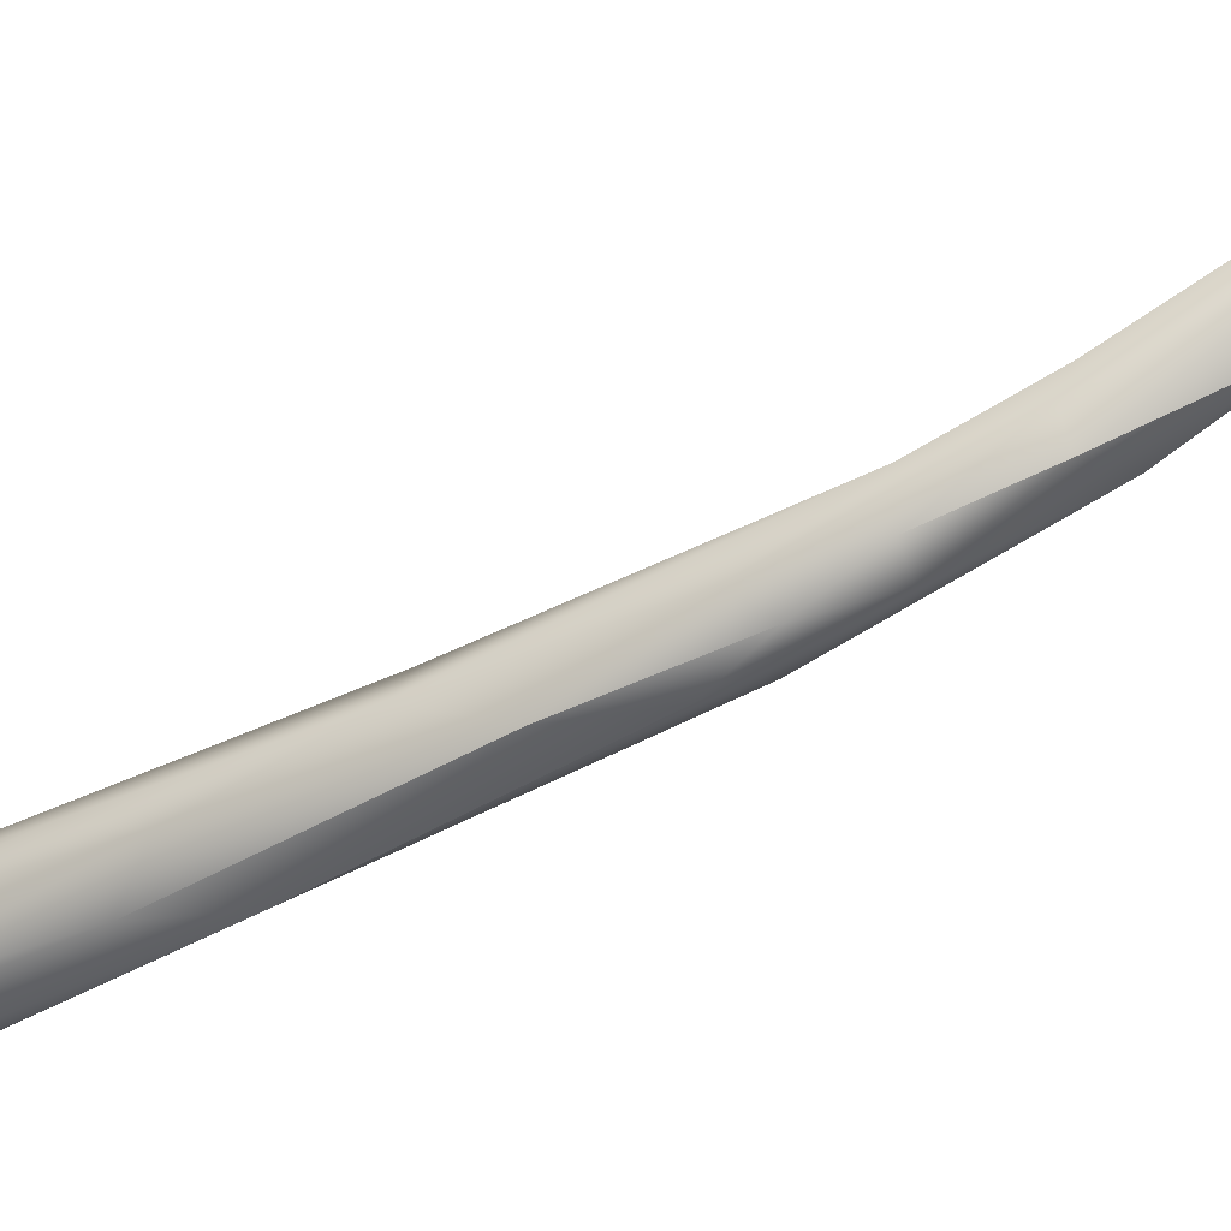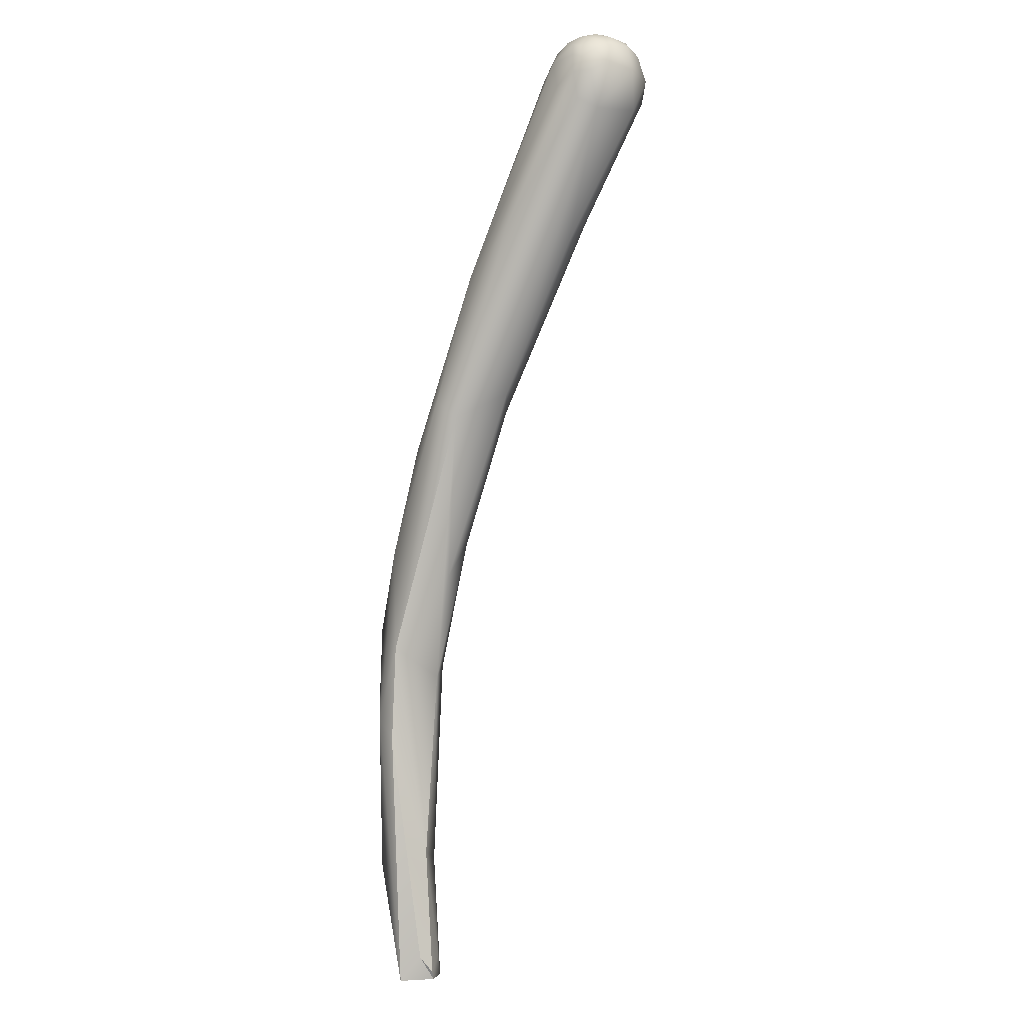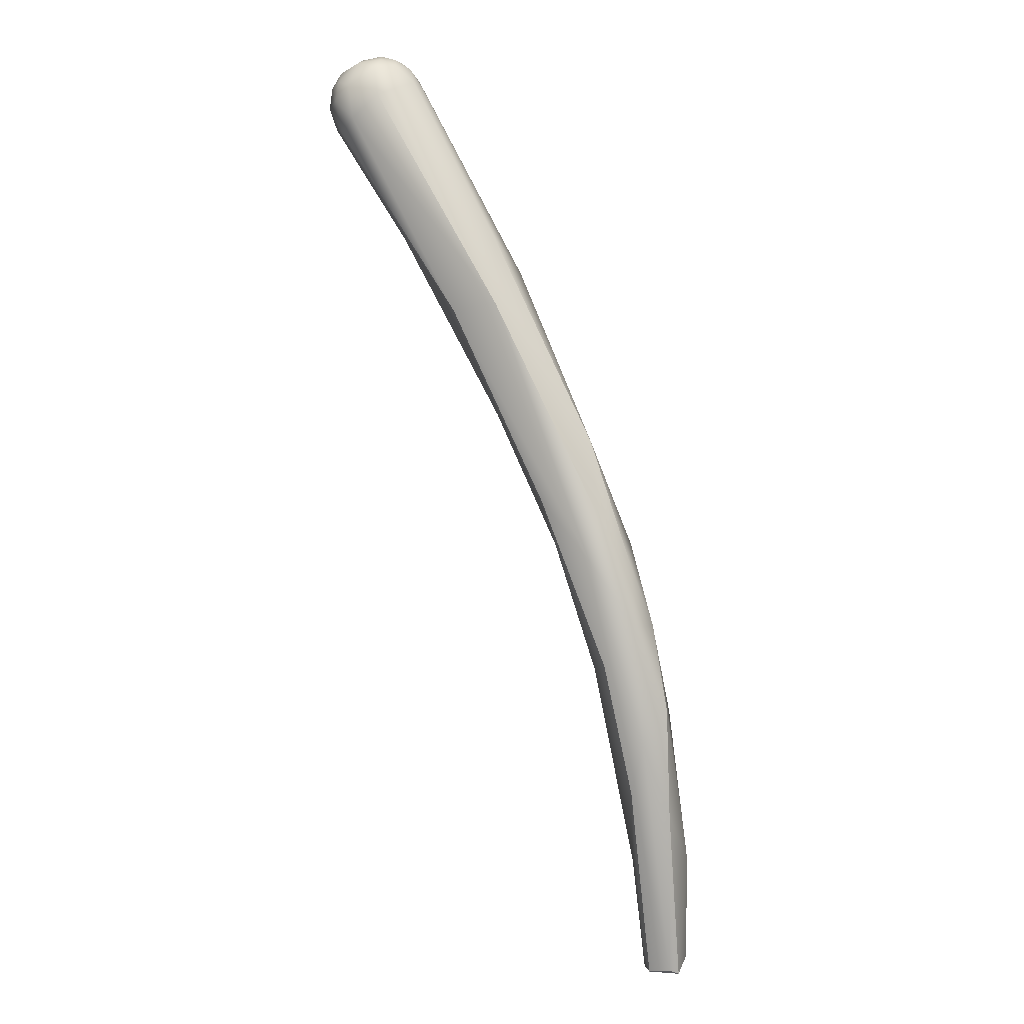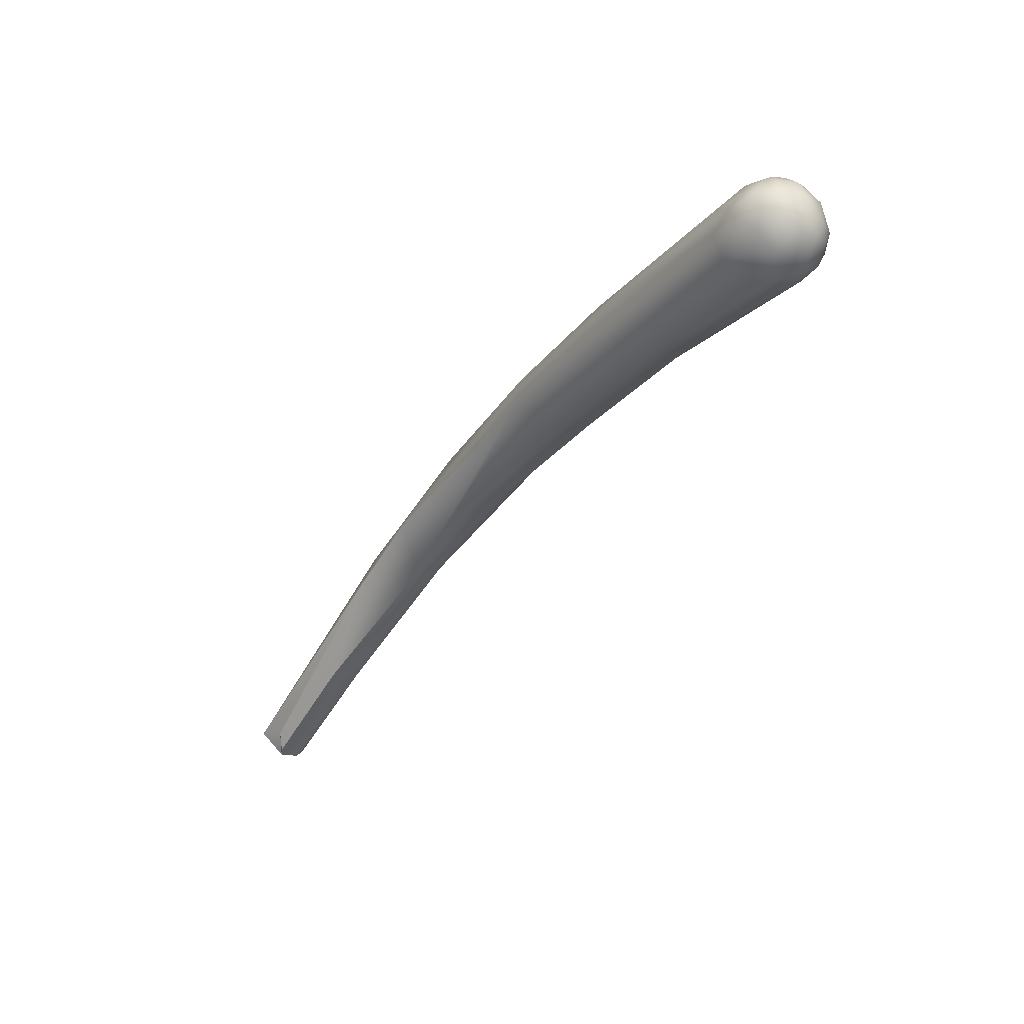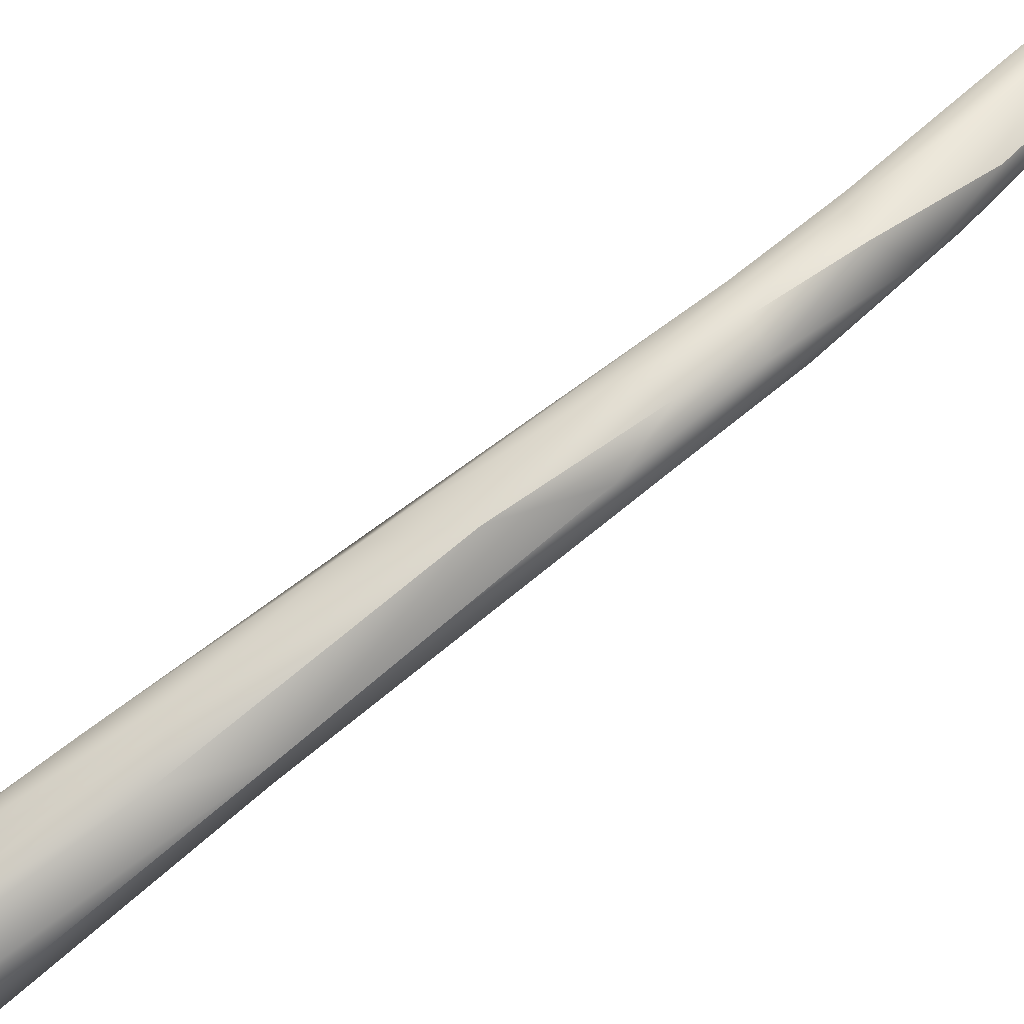
<metadata>
{"format":"obj","ext":"obj","renderer":"f3d","projection":"perspective","resolution":1024,"background":"white","views":[{"elev":60.2,"azim":95.7,"up":"+Y"},{"elev":35.0,"azim":-113.3,"up":"+Z"},{"elev":-27.8,"azim":81.5,"up":"+Z"},{"elev":55.6,"azim":-54.8,"up":"+Z"},{"elev":35.6,"azim":81.4,"up":"+Y"}]}
</metadata>
<code>
v -57.07 -61.37 1183
v -56.49 -61.65 1184
v -56.33 -61.12 1183
v -57.64 -61.64 1184
v -57.71 -61.5 1183
v -58.06 -60.98 1185
v -58.3 -60.94 1183
v -57.11 -61.78 1184
v -57.14 -61.6 1185
v -56.79 -61.75 1184
v -56.59 -61.52 1185
v -56.89 -61.3 1185
v -56.25 -61.58 1184
v -55.94 -61.31 1184
v -55.93 -61.05 1185
v -57.95 -60.16 1185
v -58.44 -59.69 1184
v -57.49 -60.03 1185
v -57.35 -61.15 1185
v -57.03 -60.77 1185
v -57.44 -60.57 1185
v -56.43 -60.89 1185
v -56.66 -60.43 1185
v -57.09 -60.22 1185
v -58.66 -59.25 1180
v -55.59 -60.57 1184
v -55.71 -60.4 1185
v -55.69 -60.46 1183
v -55.63 -59.97 1184
v -55.67 -59.97 1184
v -56.03 -59.48 1185
v -55.87 -59.38 1184
v -56.17 -59.02 1184
v -57.93 -59.69 1185
v -58.11 -59.2 1184
v -57.49 -59.59 1185
v -57.61 -59.28 1185
v -57.19 -59.46 1185
v -57.39 -58.87 1184
v -56.8 -60.09 1185
v -56.05 -60.36 1185
v -56.48 -60.02 1185
v -57.11 -59.75 1185
v -56.79 -59.65 1185
v -55.92 -59.96 1185
v -56.27 -59.72 1185
v -56.53 -59.14 1185
v -59.15 -58.5 1180
v -60.14 -56.09 1176
v -59.62 -56.29 1175
v -58.08 -57.82 1177
v -57.35 -56.69 1177
v -58.47 -56.76 1181
v -58.03 -55.83 1179
v -57.01 -56.79 1179
v -59.9 -54.95 1172
v -60.14 -54.44 1176
v -59.43 -54.14 1176
v -62.94 -52.57 1168
v -62.32 -53 1168
v -61.1 -54.35 1172
v -59.98 -53.56 1171
v -61.82 -53.46 1171
v -59.38 -53.37 1172
v -58.95 -53.64 1174
v -67.77 -50.59 1161
v -67.58 -50.61 1162
v -68.07 -50.23 1161
v -67.15 -50.74 1161
v -68.13 -50.25 1161
v -65.48 -51.36 1163
v -65.84 -50.98 1164
v -63.66 -51.73 1165
v -62.48 -51.59 1166
v -63.64 -50.8 1167
v -61.63 -52.85 1168
v -62.26 -51.51 1169
v -60.73 -52.1 1169
v -61.13 -51.49 1169
v -60.12 -52.31 1171
v -60.54 -52.19 1171
v -67.4 -50.53 1161
v -67.64 -50.32 1161
v -66.93 -50.03 1161
v -67.04 -49.73 1161
v -67.77 -49.97 1162
v -67.9 -49.27 1161
v -65.19 -49.77 1164
v -63.78 -50.59 1164
v -62.2 -50.91 1167
v -62.92 -50.68 1167
v -58.08 -57.82 1177
v -57.35 -56.69 1177
v -59.9 -54.95 1172
v -58.95 -53.64 1174
v -67.77 -50.59 1161
v -68.07 -50.23 1161
v -68.07 -50.23 1161
v -68.13 -50.25 1161
v -68.13 -50.25 1161
v -68.13 -50.25 1161
v -65.84 -50.98 1164
v -63.66 -51.73 1165
v -63.64 -50.8 1167
v -63.64 -50.8 1167
v -61.63 -52.85 1168
v -62.26 -51.51 1169
v -67.4 -50.53 1161
v -67.4 -50.53 1161
v -67.4 -50.53 1161
v -66.93 -50.03 1161
v -67.04 -49.73 1161
v -67.04 -49.73 1161
v -67.04 -49.73 1161
v -67.77 -49.97 1162
v -67.77 -49.97 1162
v -67.9 -49.27 1161
v -67.9 -49.27 1161
v -67.9 -49.27 1161
v -63.78 -50.59 1164
v -62.2 -50.91 1167
g grp1
f 25 1 5
f 5 1 8
f 1 25 51
f 2 1 3
f 3 1 92
f 2 3 14
f 3 92 52
f 28 14 3
f 7 5 4
f 5 8 4
f 4 6 7
f 21 6 19
f 25 5 7
f 7 6 17
f 16 6 21
f 7 48 25
f 17 48 7
f 16 17 6
f 4 10 9
f 4 9 6
f 10 11 9
f 6 9 19
f 9 12 19
f 11 12 9
f 4 8 10
f 8 2 10
f 20 19 12
f 2 8 1
f 10 2 13
f 12 11 22
f 20 12 22
f 14 13 2
f 13 14 15
f 10 13 11
f 13 15 11
f 22 11 15
f 15 14 26
f 17 16 34
f 34 16 18
f 16 21 18
f 18 21 24
f 36 34 18
f 21 19 20
f 21 20 24
f 24 20 23
f 22 23 20
f 24 23 40
f 3 52 28
f 35 57 17
f 28 26 14
f 26 27 15
f 27 41 15
f 41 22 15
f 45 41 27
f 28 29 26
f 30 27 26
f 31 45 30
f 30 45 27
f 26 29 30
f 29 32 30
f 32 31 30
f 33 31 32
f 35 17 34
f 35 34 37
f 34 36 37
f 36 18 43
f 18 24 43
f 37 53 35
f 37 36 38
f 38 43 44
f 43 38 36
f 39 53 37
f 39 37 38
f 38 47 39
f 44 47 38
f 23 41 42
f 41 23 22
f 42 40 23
f 40 43 24
f 46 42 41
f 40 44 43
f 44 40 42
f 41 45 46
f 44 42 46
f 31 46 45
f 31 47 46
f 46 47 44
f 33 47 31
f 54 47 33
f 25 49 50
f 49 25 48
f 48 17 49
f 93 55 29
f 39 54 53
f 33 55 54
f 47 54 39
f 29 55 32
f 32 55 33
f 17 57 49
f 50 51 25
f 56 62 92
f 52 92 62
f 28 93 29
f 53 57 35
f 53 54 58
f 61 50 49
f 61 51 50
f 61 94 51
f 64 52 62
f 77 57 58
f 64 65 93
f 57 53 58
f 54 95 58
f 65 55 93
f 95 54 55
f 60 61 59
f 59 61 63
f 63 57 59
f 57 107 59
f 60 94 61
f 71 76 60
f 76 94 60
f 106 74 62
f 106 62 56
f 63 49 57
f 61 49 63
f 77 58 81
f 58 95 81
f 65 64 80
f 66 70 83
f 66 83 82
f 96 108 69
f 69 71 96
f 99 96 67
f 96 71 67
f 68 99 67
f 71 72 67
f 67 72 68
f 100 97 86
f 71 59 72
f 73 71 69
f 108 73 69
f 98 102 115
f 115 102 75
f 75 102 107
f 107 102 59
f 106 103 74
f 71 60 59
f 76 71 73
f 90 74 89
f 78 74 90
f 62 74 78
f 77 91 104
f 78 79 80
f 81 79 91
f 80 79 81
f 121 91 79
f 78 90 79
f 78 64 62
f 64 78 80
f 91 77 81
f 80 81 95
f 82 83 85
f 112 84 109
f 111 103 110
f 120 113 88
f 114 89 111
f 87 101 116
f 87 116 105
f 117 83 70
f 83 117 85
f 113 118 88
f 91 119 104
f 111 89 74
f 111 74 103
f 88 119 91
f 121 120 88
f 88 91 121

</code>
